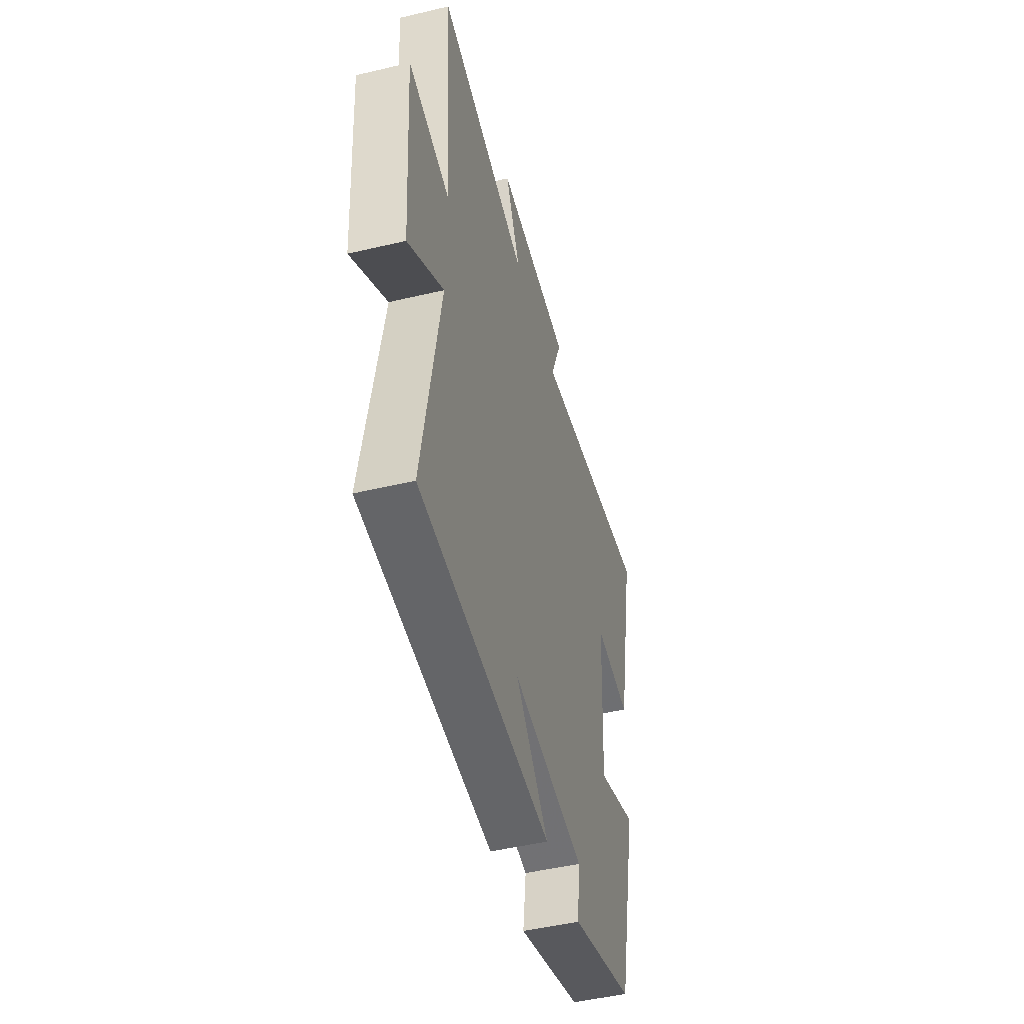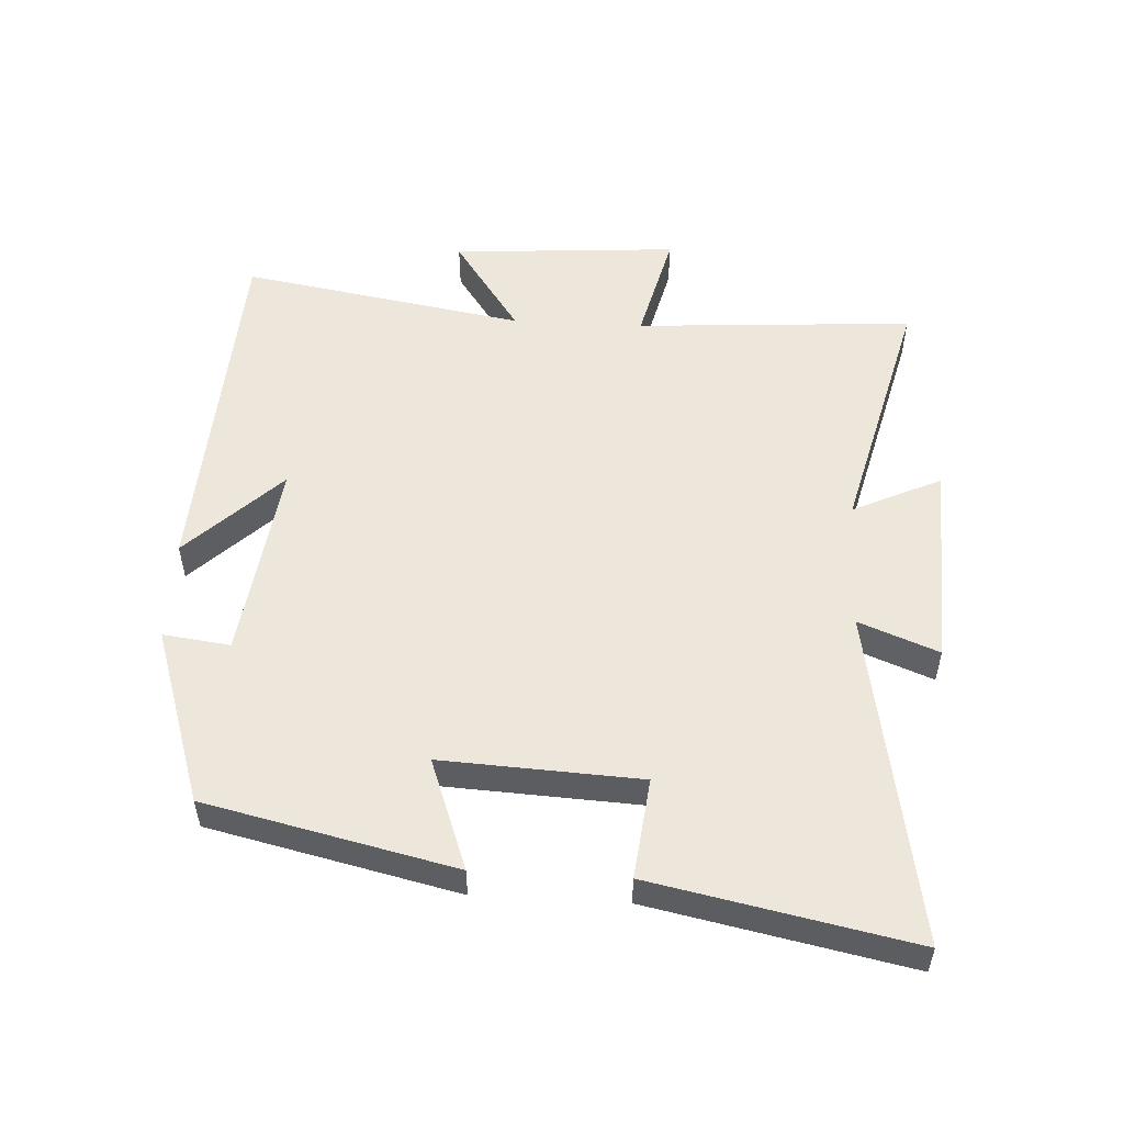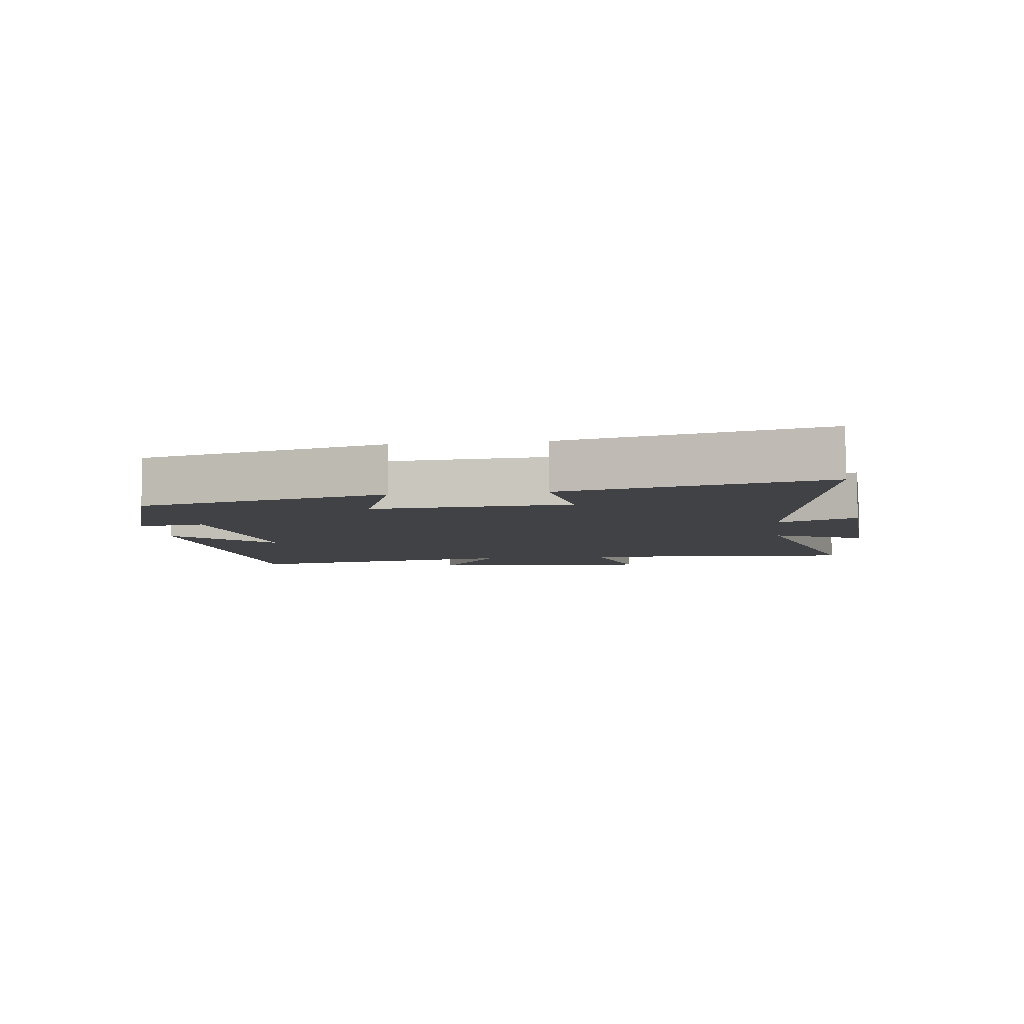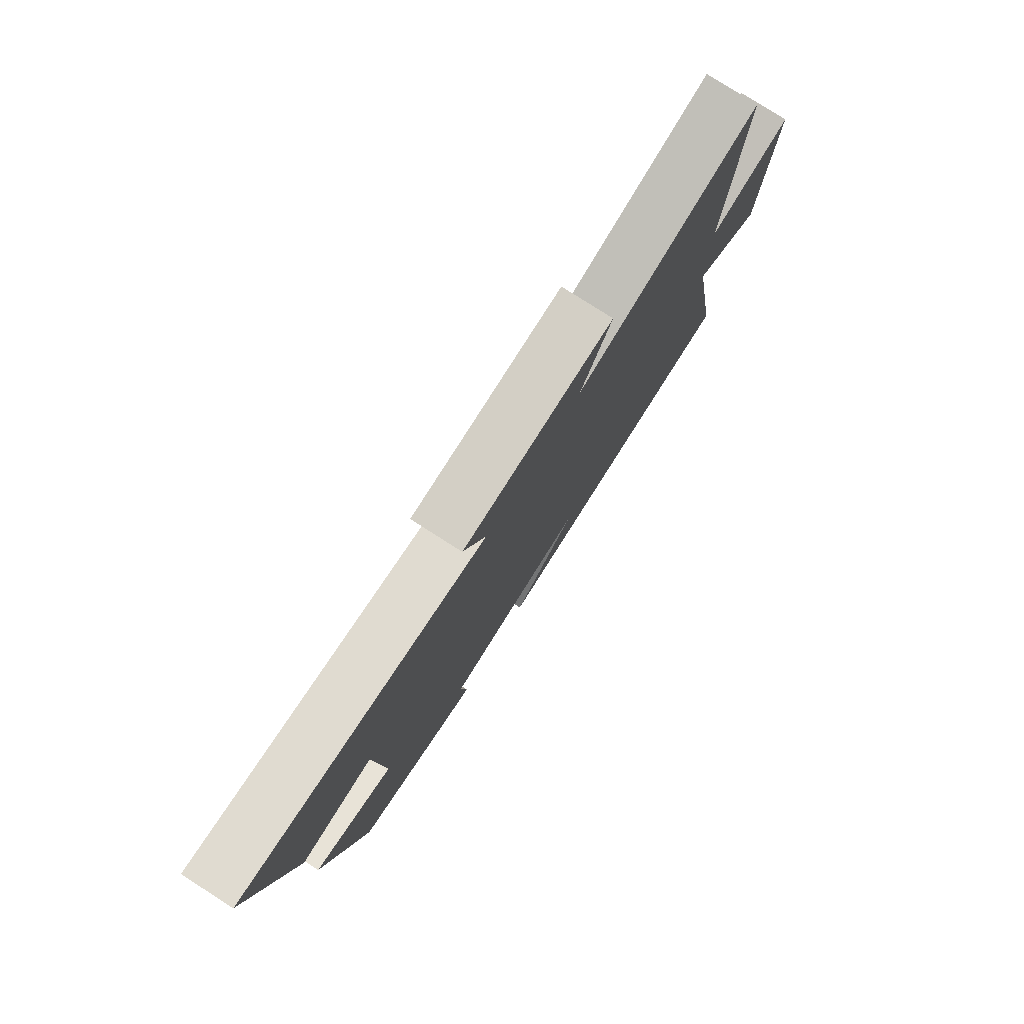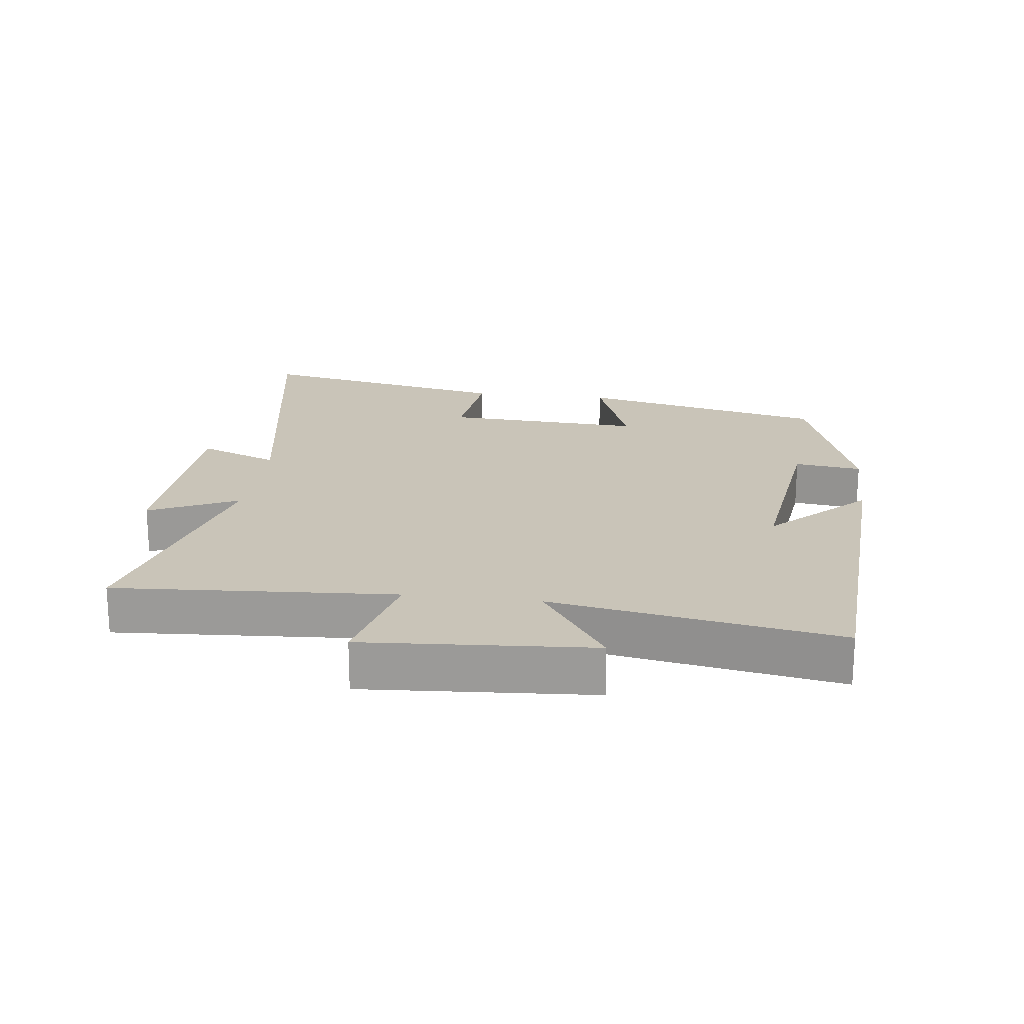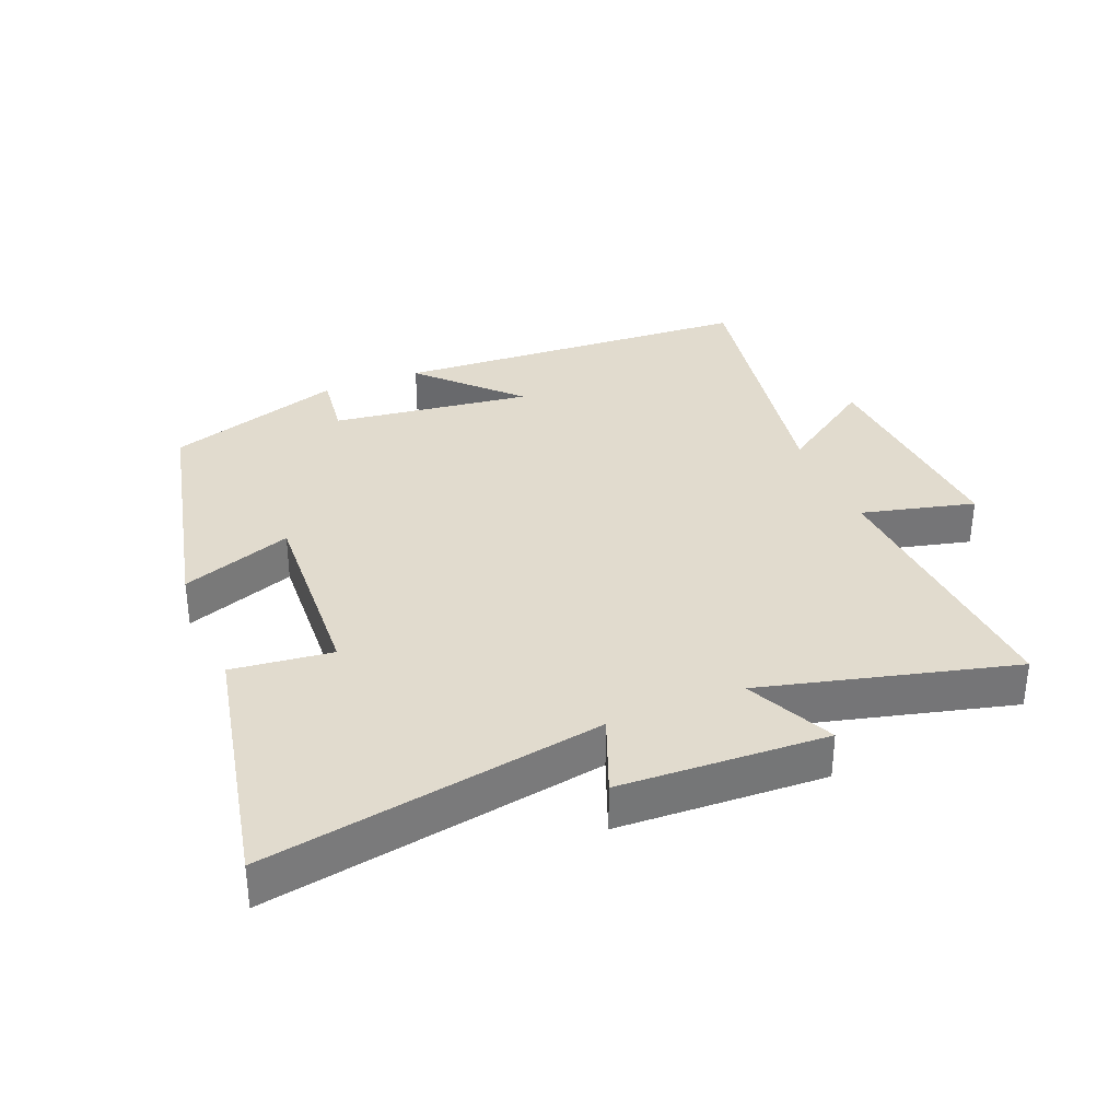
<metadata>
{"format":"obj","ext":"obj","renderer":"f3d","projection":"perspective","resolution":1024,"background":"white","views":[{"elev":-48.4,"azim":104.8,"up":"+Z"},{"elev":53.3,"azim":-86.9,"up":"+Y"},{"elev":-6.4,"azim":-82.3,"up":"+Y"},{"elev":79.1,"azim":-57.4,"up":"+Z"},{"elev":20.2,"azim":97.1,"up":"+Y"},{"elev":33.9,"azim":-22.2,"up":"+Y"}]}
</metadata>
<code>
v -0.413 0.07 -0.411
v -0.5 0.07 -0.031
v -0.33 0.07 -0.093
v -0.346 0.07 0.211
v -0.5 0.07 0.193
v -0.581 0.07 0.59
v -0.064 0.07 0.5
v -0.112 0.07 0.622
v 0.206 0.07 0.636
v 0.142 0.07 0.5
v 0.528 0.07 0.598
v 0.5 0.07 0.17
v 0.674 0.07 0.213
v 0.65 0.07 -0.135
v 0.5 0.07 -0.032
v 0.575 0.07 -0.468
v 0.015 0.07 -0.5
v 0.154 0.07 -0.357
v -0.154 0.07 -0.397
v -0.141 0.07 -0.5
v -0.413 0 -0.411
v -0.5 0 -0.031
v -0.33 0 -0.093
v -0.346 0 0.211
v -0.5 0 0.193
v -0.581 0 0.59
v -0.064 0 0.5
v -0.112 0 0.622
v 0.206 0 0.636
v 0.142 0 0.5
v 0.528 0 0.598
v 0.5 0 0.17
v 0.674 0 0.213
v 0.65 0 -0.135
v 0.5 0 -0.032
v 0.575 0 -0.468
v 0.015 0 -0.5
v 0.154 0 -0.357
v -0.154 0 -0.397
v -0.141 0 -0.5
f 1 2 3
f 20 1 3
f 19 20 3
f 18 19 3 4
f 15 16 17 18
f 15 18 4
f 12 13 14 15
f 12 15 4
f 10 11 12 4
f 7 8 9 10
f 7 10 4 5
f 5 6 7
f 23 22 21
f 23 21 40
f 23 40 39
f 24 23 39 38
f 38 37 36 35
f 24 38 35
f 35 34 33 32
f 24 35 32
f 24 32 31 30
f 30 29 28 27
f 25 24 30 27
f 27 26 25
f 1 21 22 2
f 2 22 23 3
f 3 23 24 4
f 4 24 25 5
f 5 25 26 6
f 6 26 27 7
f 7 27 28 8
f 8 28 29 9
f 9 29 30 10
f 10 30 31 11
f 11 31 32 12
f 12 32 33 13
f 13 33 34 14
f 14 34 35 15
f 15 35 36 16
f 16 36 37 17
f 17 37 38 18
f 18 38 39 19
f 19 39 40 20
f 20 40 21 1

</code>
